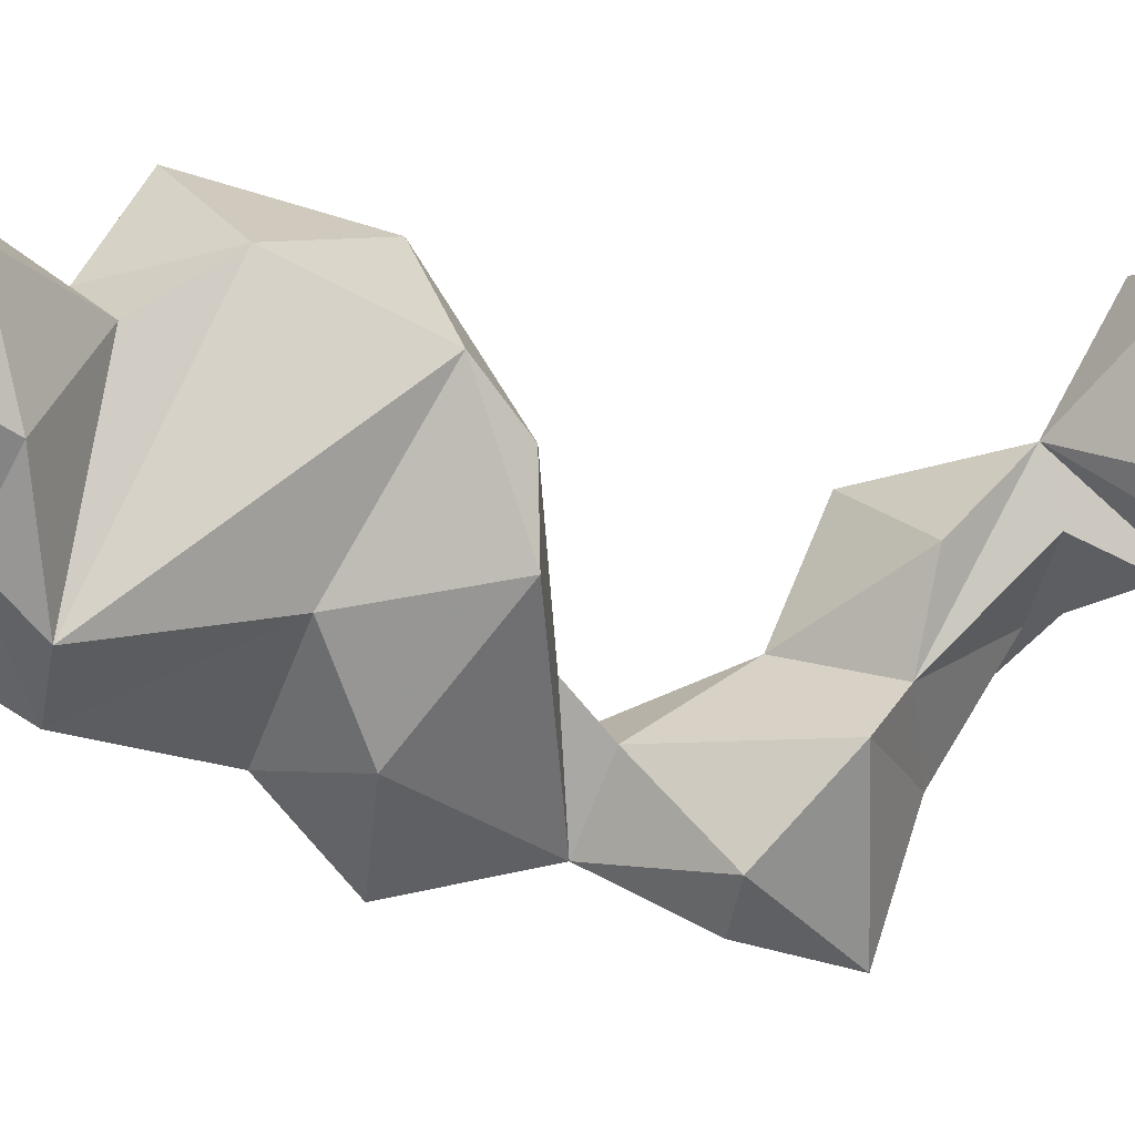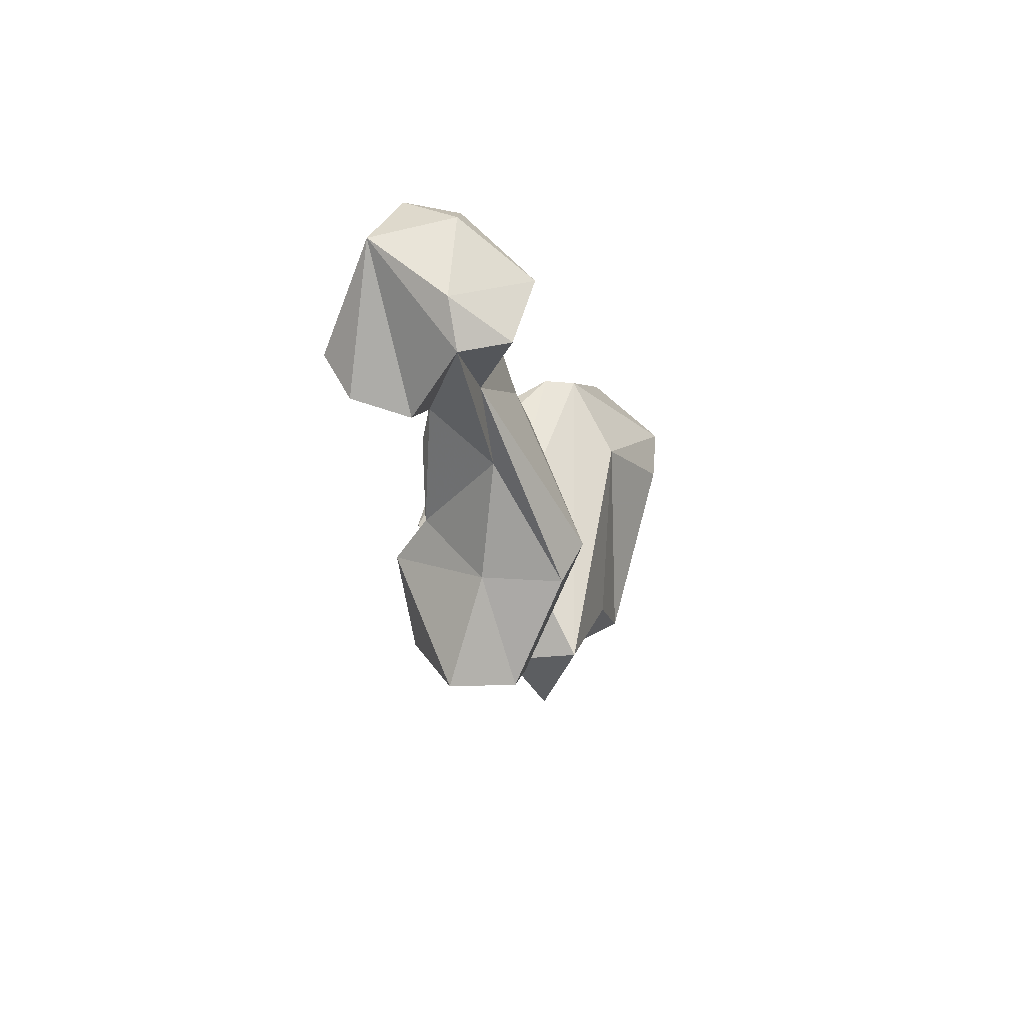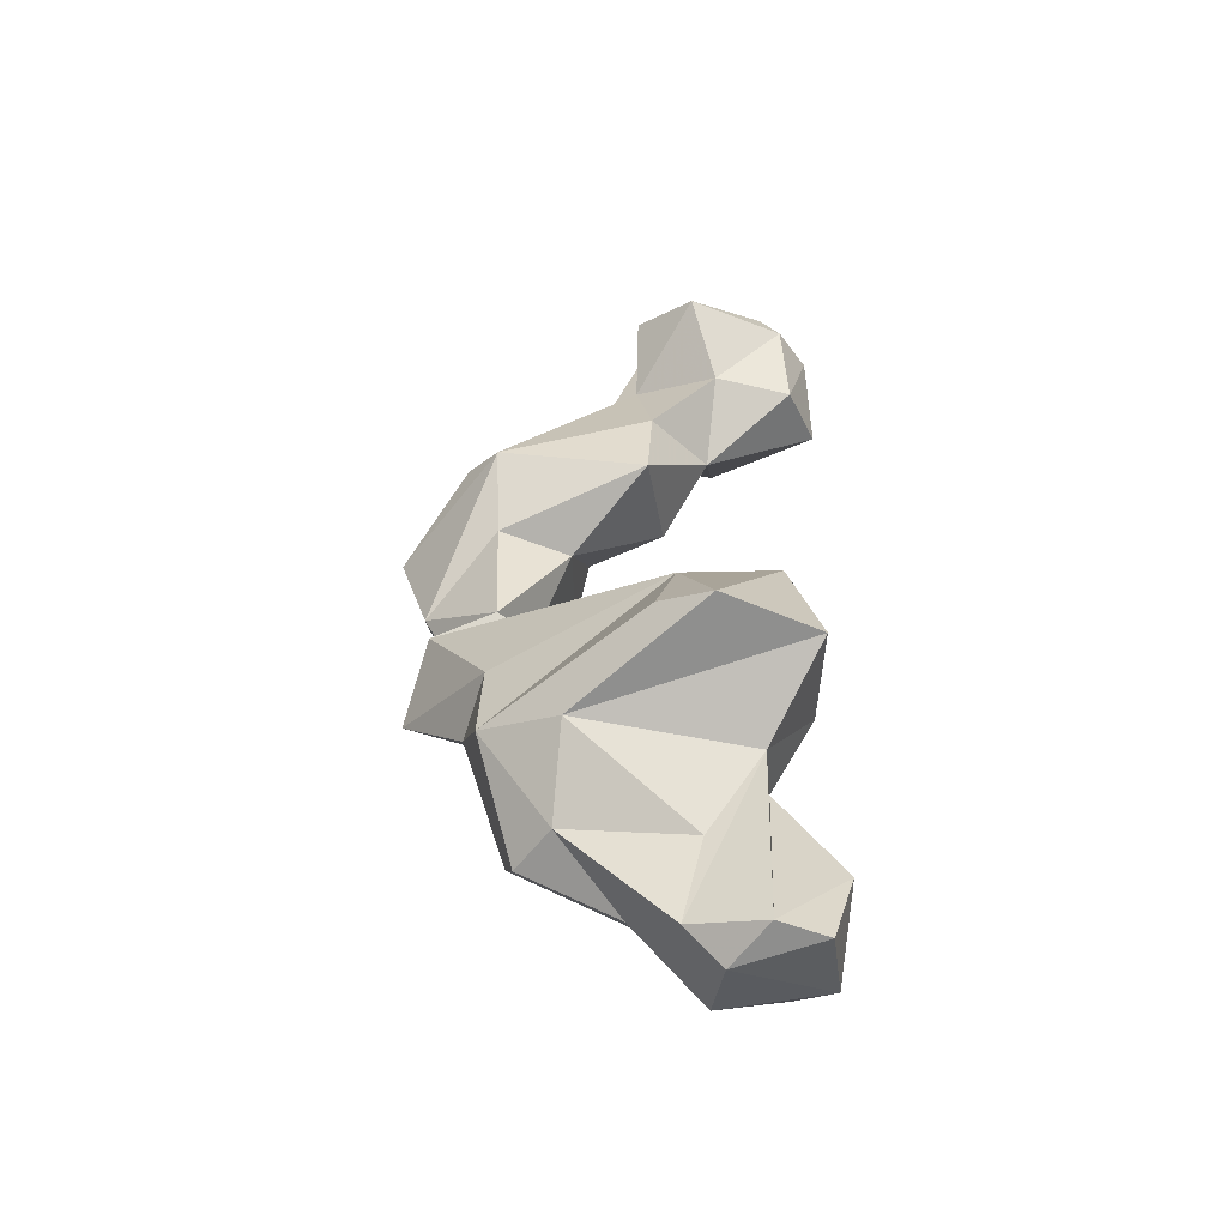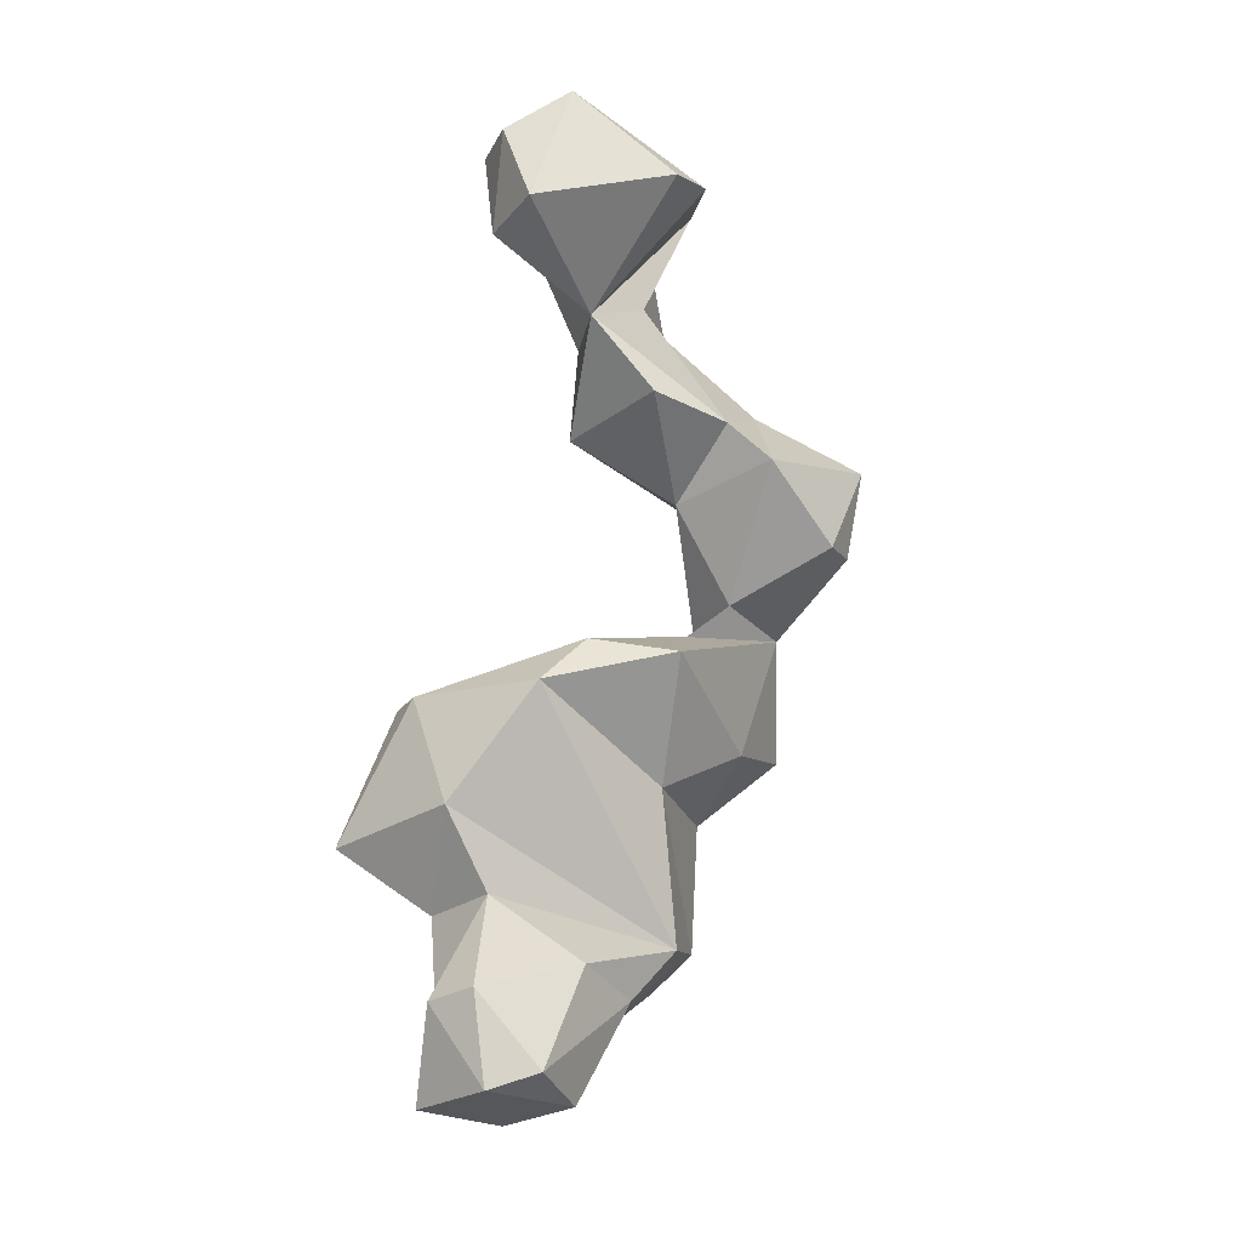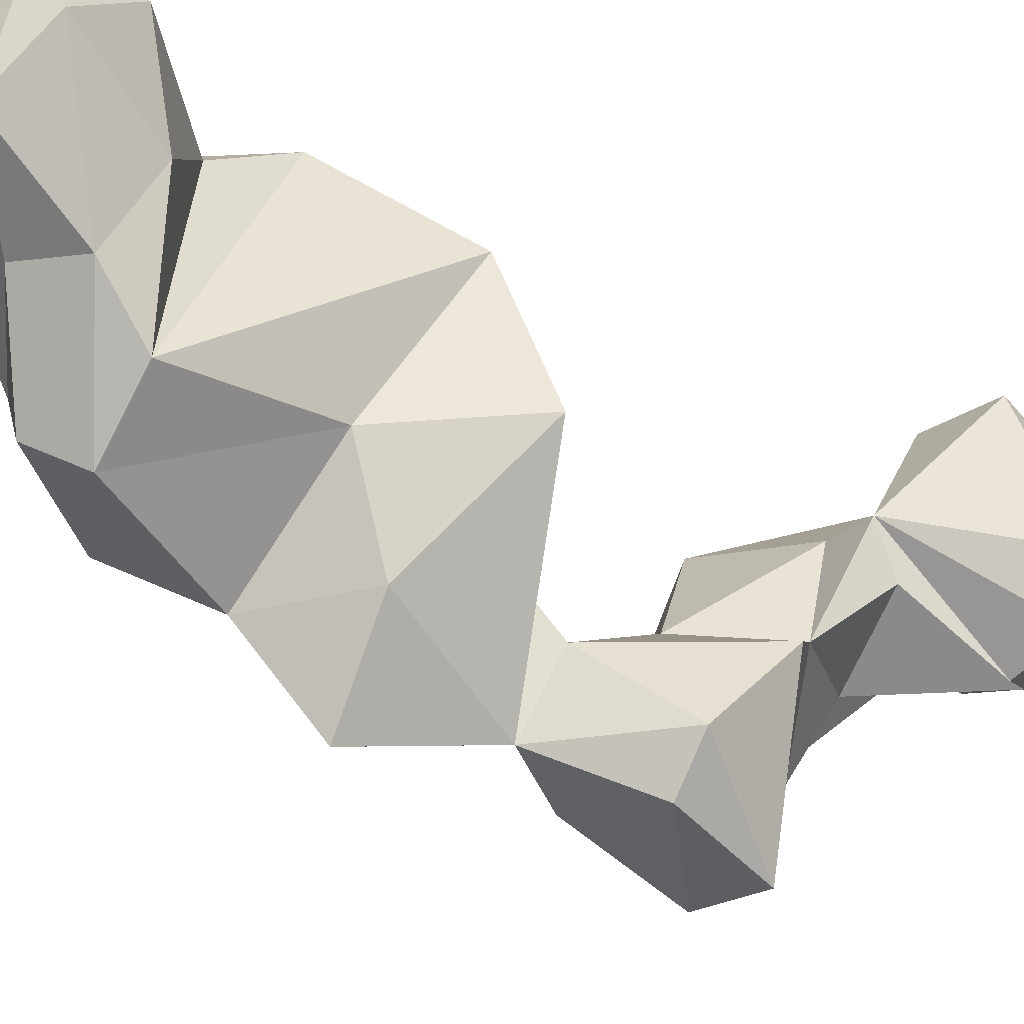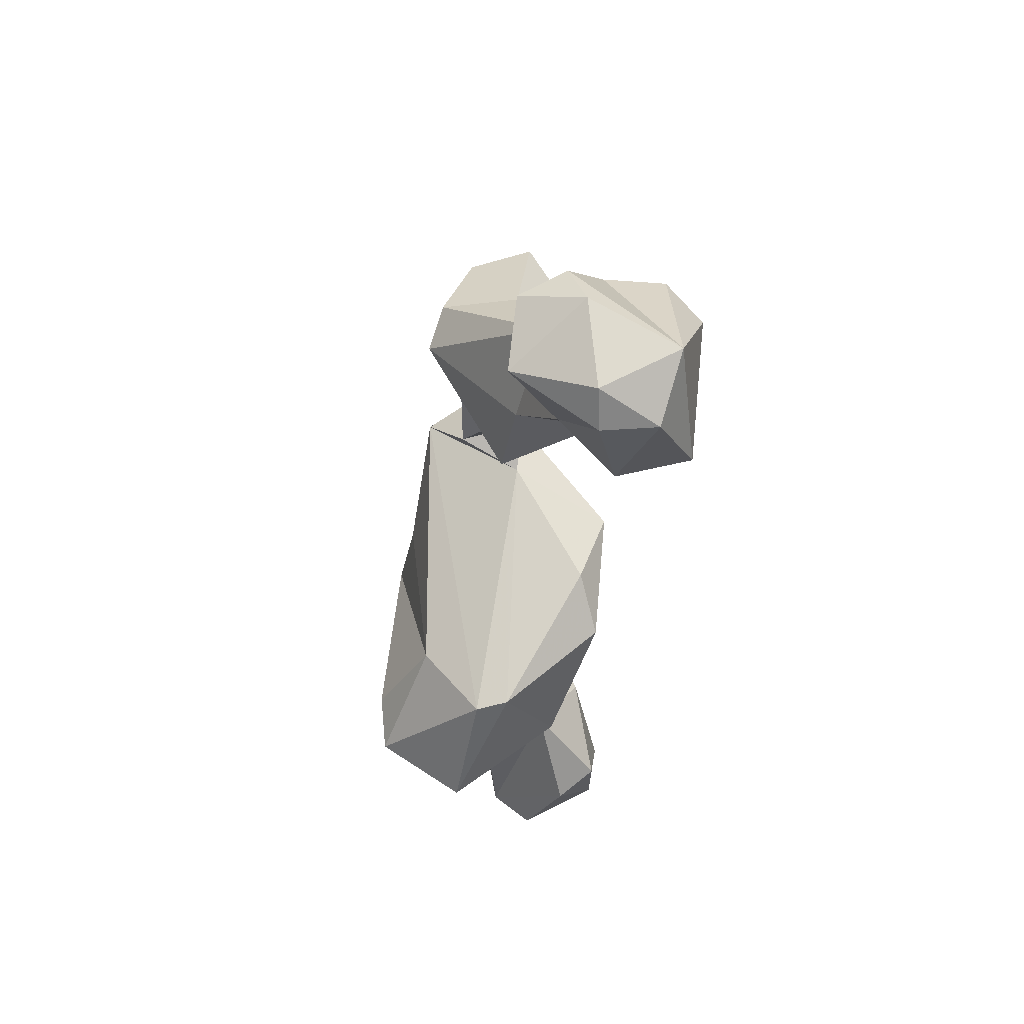
<metadata>
{"format":"obj","ext":"obj","renderer":"f3d","projection":"perspective","resolution":1024,"background":"white","views":[{"elev":1.3,"azim":-109.0,"up":"+Y"},{"elev":73.0,"azim":0.8,"up":"+Z"},{"elev":-45.9,"azim":113.3,"up":"+Z"},{"elev":-15.0,"azim":-118.8,"up":"+Z"},{"elev":-32.5,"azim":-131.8,"up":"+Y"},{"elev":58.9,"azim":170.5,"up":"+Z"}]}
</metadata>
<code>
v 214 184.1 119.2
v 212.6 178.7 120.6
v 214.4 182.2 124
v 213.7 176.8 120.9
v 215.6 184.4 122.4
v 216.1 176.1 120.8
v 215.5 177 103.2
v 215.8 170 108.3
v 216.3 182.1 88
v 215 173.2 111.1
v 217 184 87.35
v 216.6 177.9 116.8
v 216.1 177.7 113.4
v 217.1 180 91.87
v 218.5 177.4 90.79
v 217.9 177.7 123.7
v 217.8 183.2 123.7
v 217.5 179.6 124.4
v 217 184.4 90.86
v 216.3 174.4 112.8
v 217.1 184.1 118.8
v 217.2 168.4 108.4
v 219.5 182.8 94.44
v 216.8 182.1 101.9
v 216.8 180.1 116.3
v 218.8 171.5 114.2
v 218.6 175.4 92.75
v 217.5 167.4 112.2
v 217.2 180 103.7
v 218.8 172.9 106.3
v 219.2 175.5 117.1
v 218.9 172.3 100.4
v 221 173.4 92.94
v 218.2 179.8 86.98
v 218.7 177.6 120.1
v 218.9 181.4 119.2
v 219.3 174.9 110.2
v 218.5 176.1 98.74
v 217.8 184.1 122.2
v 218.8 185.3 90.44
v 220.1 178.9 116.2
v 219.9 170 105.4
v 220.8 181.1 122.5
v 221.9 183.4 87.03
v 220.2 167.5 111.8
v 220.6 177.8 89.62
v 220.6 169.1 107.6
v 219.9 178.3 123.3
v 219.3 184.6 97.52
v 220.9 181.4 86.38
v 220.4 184.9 86.84
v 221.5 185 101.8
v 222.4 174.4 91.55
v 222.1 171.4 114.2
v 219.3 174.5 104.9
v 220.7 178.9 112.6
v 222 180.3 87.74
v 222.5 172.2 98.21
v 221.6 169 100.9
v 221.6 172.7 110.5
v 222.9 170.7 103.8
v 221.6 172.8 105.6
v 223 173.2 113.7
v 222.2 181.3 90.96
v 224.4 174 99.37
v 222.3 183.7 93.89
v 222.9 185 101.6
v 225.2 174.1 95.76
v 224.2 186.8 96.43
v 224.8 181.6 101
v 223.5 176.3 91.89
v 225.6 177.6 94.91
v 227.3 183.9 96.72
v 227.2 181.7 97.26
g foo
f 18 48 43
f 16 48 18
f 17 43 39
f 18 43 17
f 3 16 18
f 3 18 17
f 39 5 17
f 3 17 5
f 35 43 48
f 16 35 48
f 35 36 43
f 3 6 16
f 43 36 39
f 4 6 3
f 21 39 36
f 39 21 5
f 4 3 2
f 21 1 5
f 3 5 1
f 2 3 1
f 16 31 35
f 36 35 41
f 12 16 6
f 12 31 16
f 25 36 41
f 6 25 12
f 2 25 4
f 25 6 4
f 25 21 36
f 1 21 25
f 2 1 25
f 31 54 35
f 54 63 35
f 54 31 26
f 35 63 41
f 56 41 63
f 20 31 12
f 20 26 31
f 41 56 25
f 12 25 20
f 25 56 13
f 13 20 25
f 63 54 45
f 26 45 54
f 28 45 26
f 60 56 63
f 37 56 60
f 28 26 10
f 20 10 26
f 13 56 37
f 13 37 20
f 37 10 20
f 60 63 47
f 47 63 45
f 22 47 45
f 45 28 22
f 47 62 60
f 62 37 60
f 8 22 28
f 62 30 37
f 10 8 28
f 37 30 10
f 30 8 10
f 61 62 42
f 42 62 47
f 47 22 42
f 55 62 61
f 62 55 30
f 8 30 42
f 8 42 22
f 42 30 55
f 61 70 67
f 55 61 67
f 42 55 7
f 70 73 67
f 55 67 52
f 29 55 52
f 7 55 29
f 29 52 24
f 7 29 24
f 59 61 42
f 59 65 61
f 61 65 70
f 65 68 70
f 42 32 59
f 68 74 70
f 70 74 73
f 32 42 7
f 67 73 69
f 32 7 38
f 52 67 69
f 7 24 38
f 49 52 69
f 24 52 49
f 68 65 58
f 58 65 59
f 72 74 68
f 32 58 59
f 38 58 32
f 72 73 74
f 33 58 38
f 66 69 72
f 69 73 72
f 38 27 33
f 38 24 27
f 69 66 49
f 23 27 49
f 27 24 49
f 66 23 49
f 71 72 68
f 68 58 53
f 53 71 68
f 53 58 33
f 71 64 72
f 64 66 72
f 57 66 64
f 44 23 66
f 44 66 57
f 14 27 23
f 23 44 40
f 14 23 19
f 19 23 40
f 46 53 33
f 46 71 53
f 15 46 33
f 15 33 27
f 46 57 71
f 57 64 71
f 14 15 27
f 44 51 40
f 9 14 19
f 14 9 15
f 11 40 51
f 11 19 40
f 9 19 11
f 44 57 50
f 34 50 57
f 34 57 46
f 46 15 34
f 51 44 50
f 34 15 9
f 11 51 50
f 11 50 34
f 9 11 34
g

</code>
